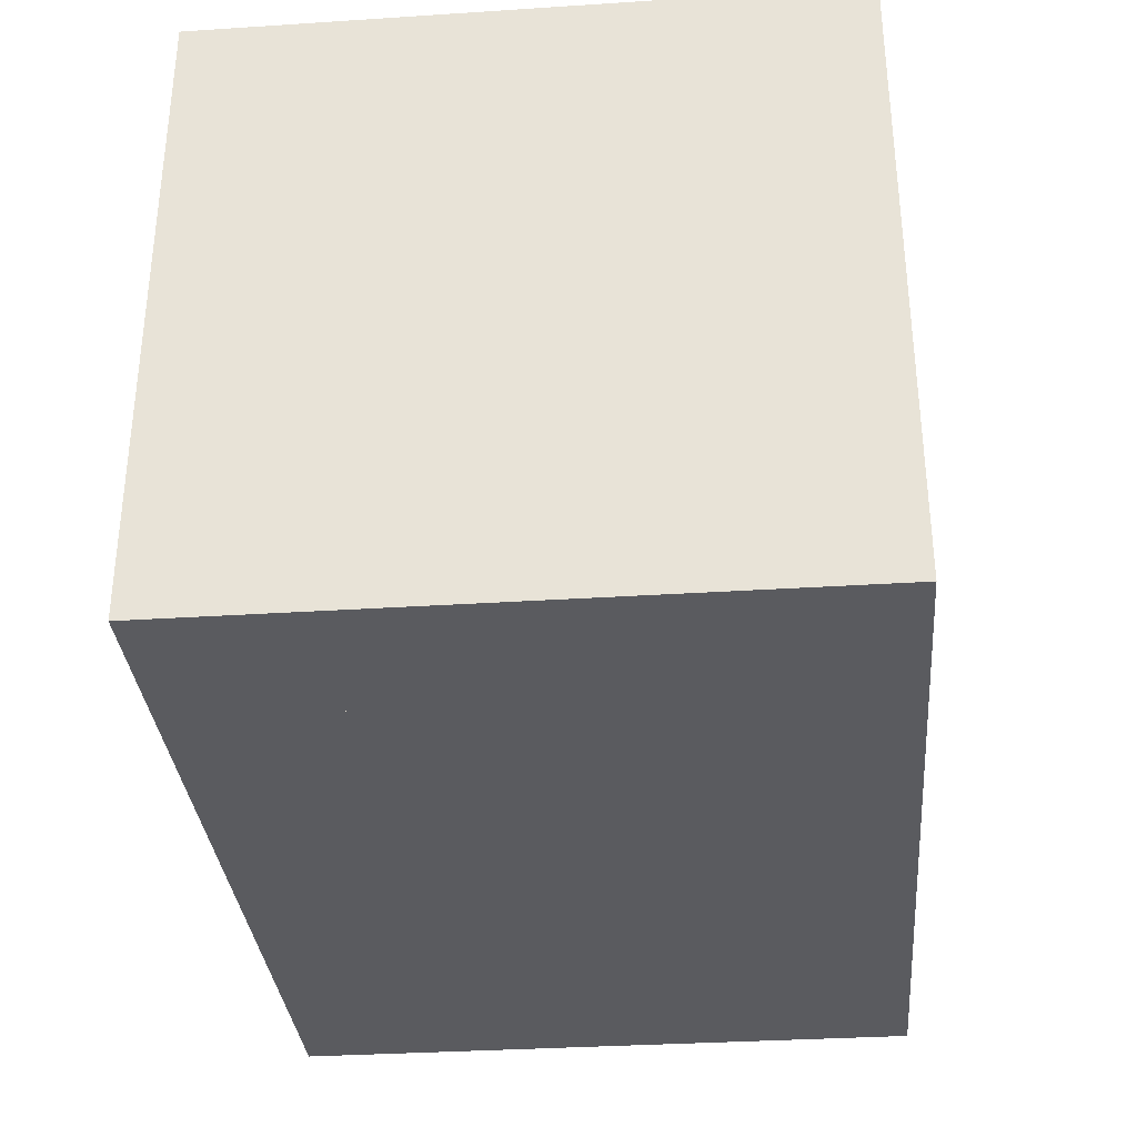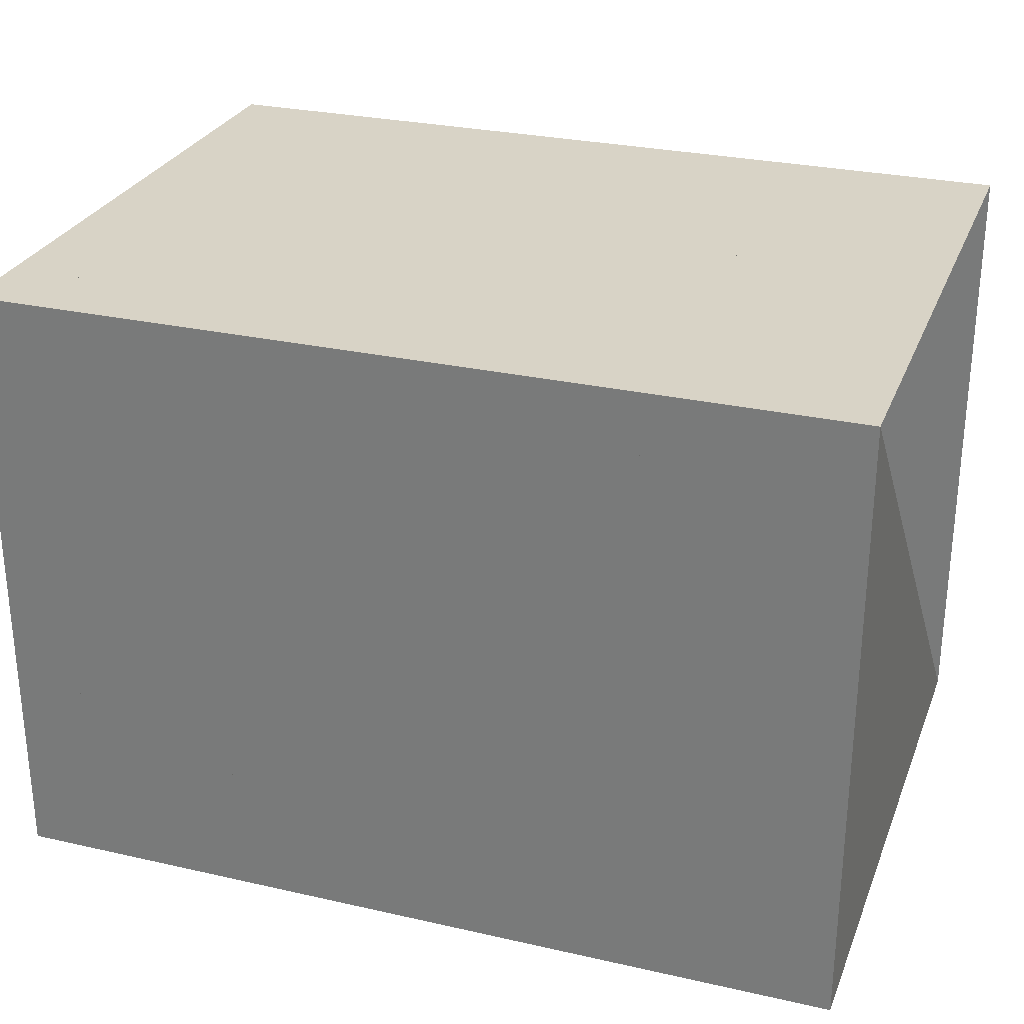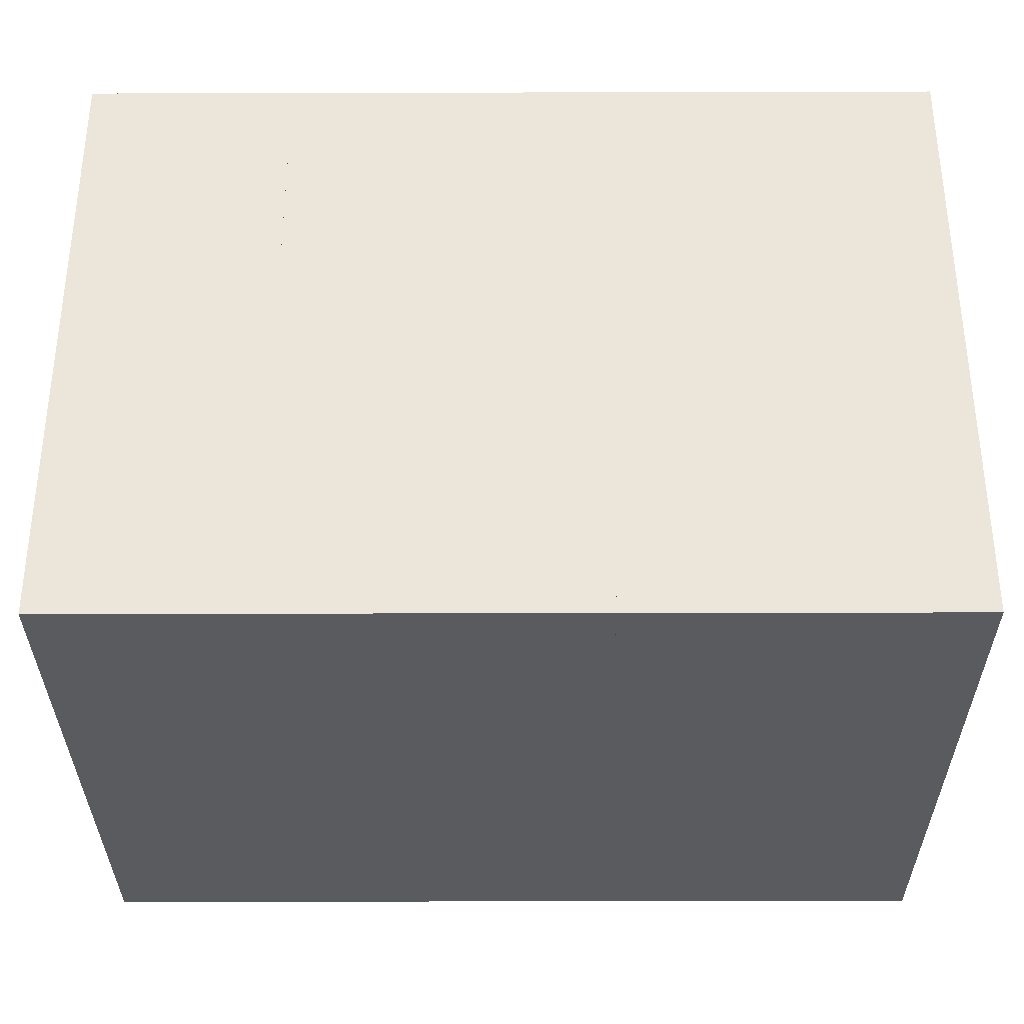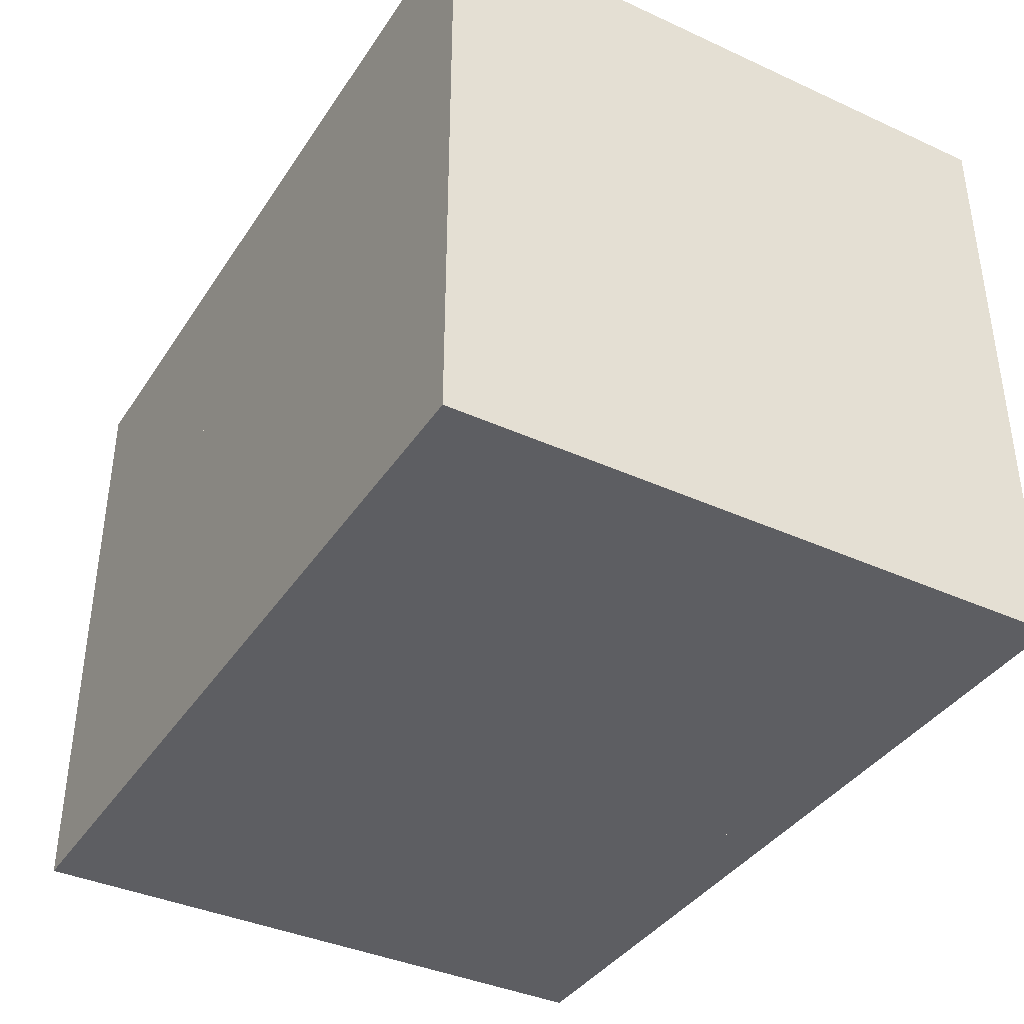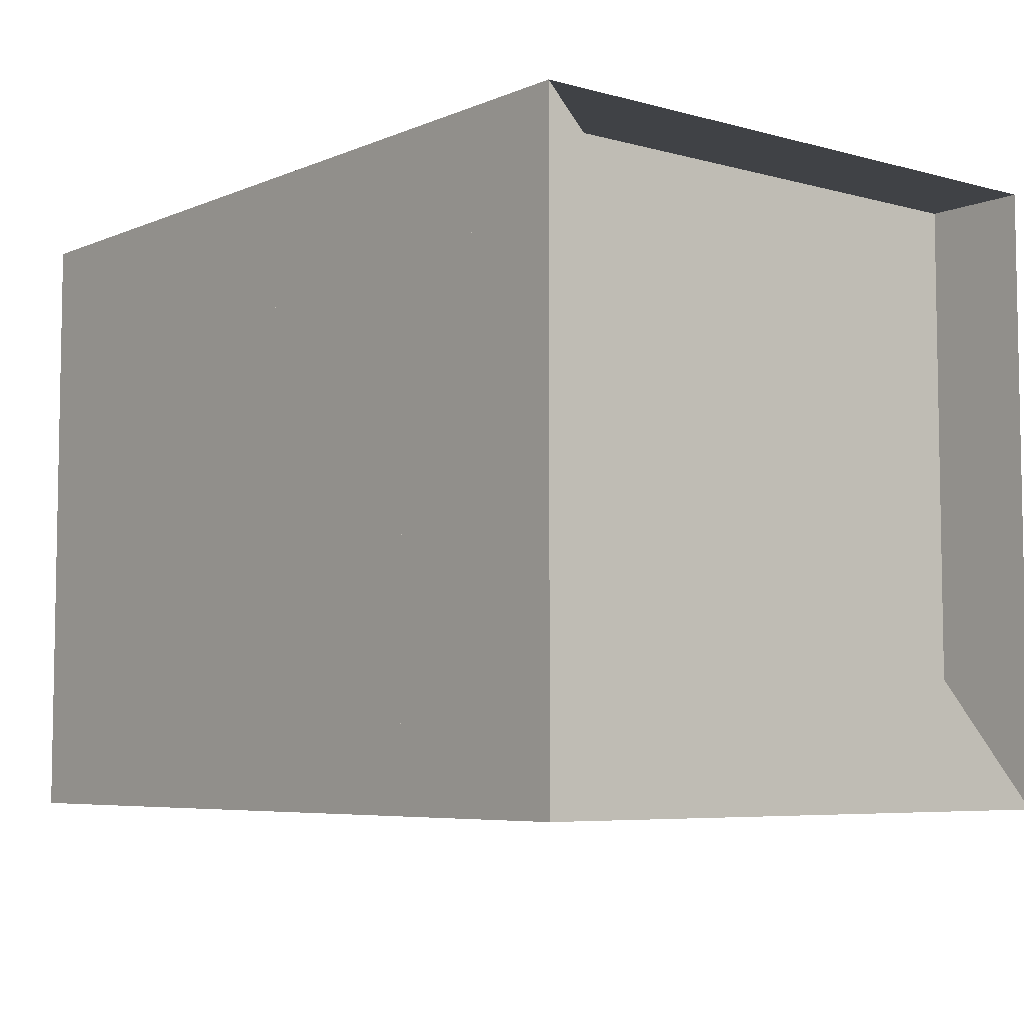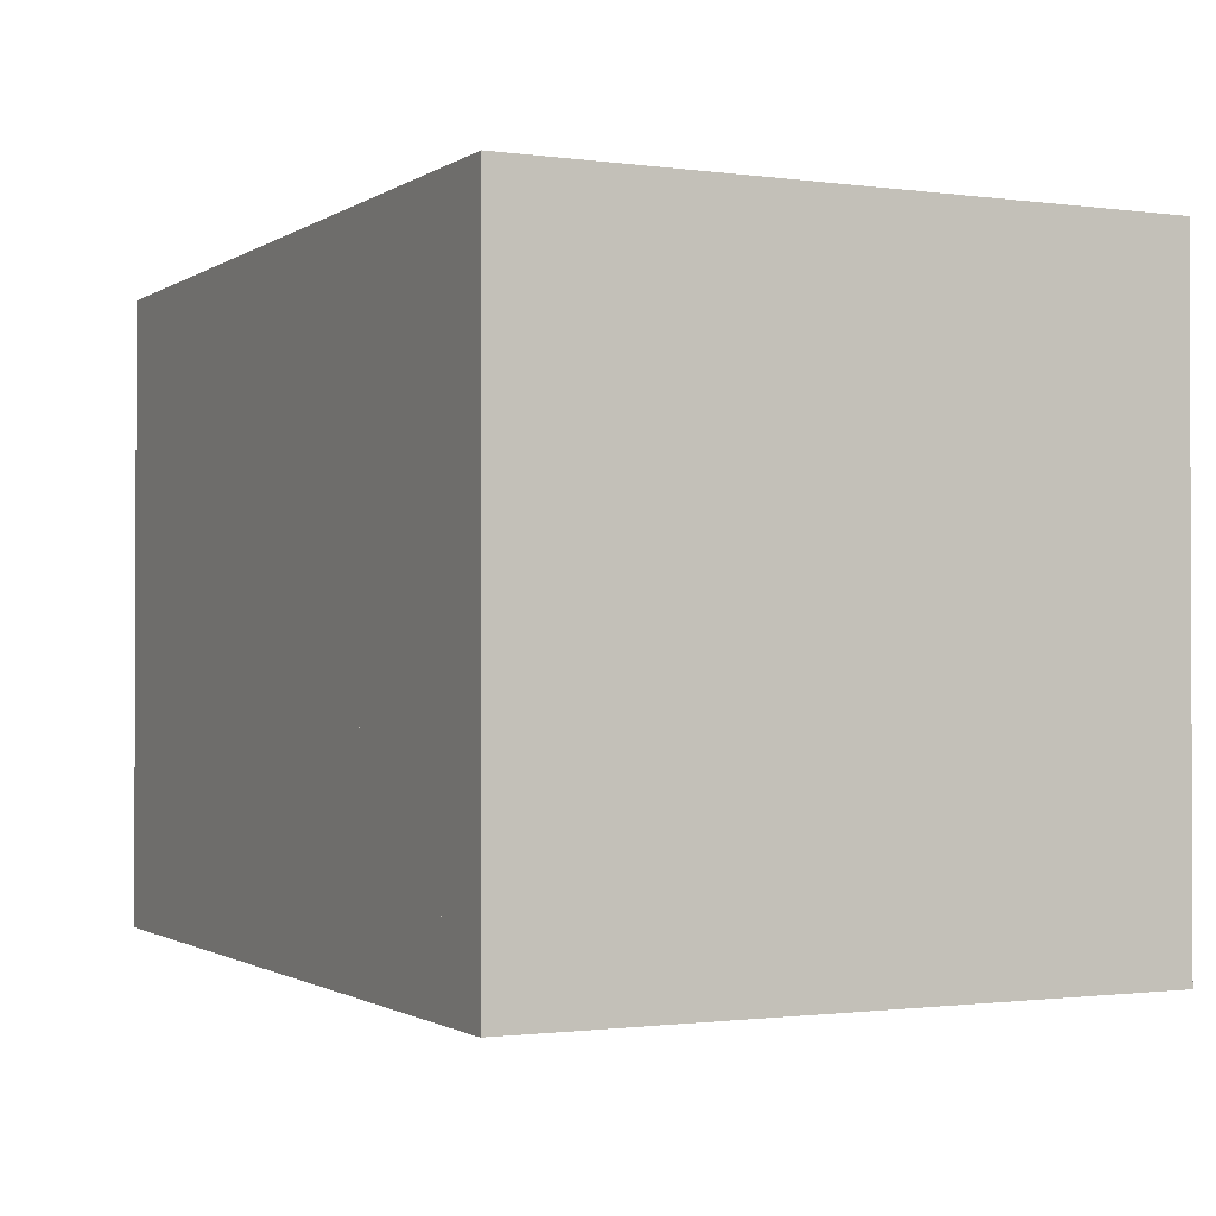
<metadata>
{"format":"obj","ext":"obj","renderer":"f3d","projection":"perspective","resolution":1024,"background":"white","views":[{"elev":-33.3,"azim":95.1,"up":"+Z"},{"elev":28.0,"azim":-161.0,"up":"+Y"},{"elev":-33.4,"azim":0.2,"up":"+Y"},{"elev":-38.5,"azim":60.1,"up":"+Z"},{"elev":-6.1,"azim":-129.2,"up":"+Y"},{"elev":-1.2,"azim":63.8,"up":"+Y"}]}
</metadata>
<code>
v 0 -1 -1
v 0 -1 1
v 0 1 1
v 0 1 -1
v 0.3379 -1 -1
v 0.3379 -1 1
v 0.3379 1 1
v 0.3379 1 -1
v 0.6626 -1 -1
v 0.6626 -1 1
v 0.6626 1 1
v 0.6626 1 -1
v 0.9953 -1 -1
v 0.9953 -1 1
v 0.9953 1 1
v 0.9953 1 -1
v 1.34 -1 -1
v 1.34 -1 1
v 1.34 1 1
v 1.34 1 -1
v 1.682 -1 -1
v 1.682 -1 1
v 1.682 1 1
v 1.682 1 -1
v 2.002 -1 -1
v 2.002 -1 1
v 2.002 1 1
v 2.002 1 -1
v 2.283 -1 -1
v 2.283 -1 1
v 2.283 1 1
v 2.283 1 -1
v 2.537 -1 -1
v 2.537 -1 1
v 2.537 1 1
v 2.537 1 -1
v 2.767 -1 -1
v 2.767 -1 1
v 2.767 1 1
v 2.767 1 -1
f 1 2 4 5
f 5 6 7 8
f 5 6 2 1
f 6 7 3 2
f 7 8 4 3
f 8 5 1 4
f 9 10 11 12
f 9 10 6 5
f 10 11 7 6
f 11 12 8 7
f 12 9 5 8
f 13 14 15 16
f 13 14 10 9
f 14 15 11 10
f 15 16 12 11
f 16 13 9 12
f 17 18 19 20
f 17 18 14 13
f 18 19 15 14
f 19 20 16 15
f 20 17 13 16
f 21 22 23 24
f 21 22 18 17
f 22 23 19 18
f 23 24 20 19
f 24 21 17 20
f 25 26 27 28
f 25 26 22 21
f 26 27 23 22
f 27 28 24 23
f 28 25 21 24
f 29 30 31 32
f 29 30 26 25
f 30 31 27 26
f 31 32 28 27
f 32 29 25 28
f 33 34 35 36
f 33 34 30 29
f 34 35 31 30
f 35 36 32 31
f 36 33 29 32
f 37 38 39 40
f 37 38 34 33
f 38 39 35 34
f 39 40 36 35
f 40 37 33 36

</code>
